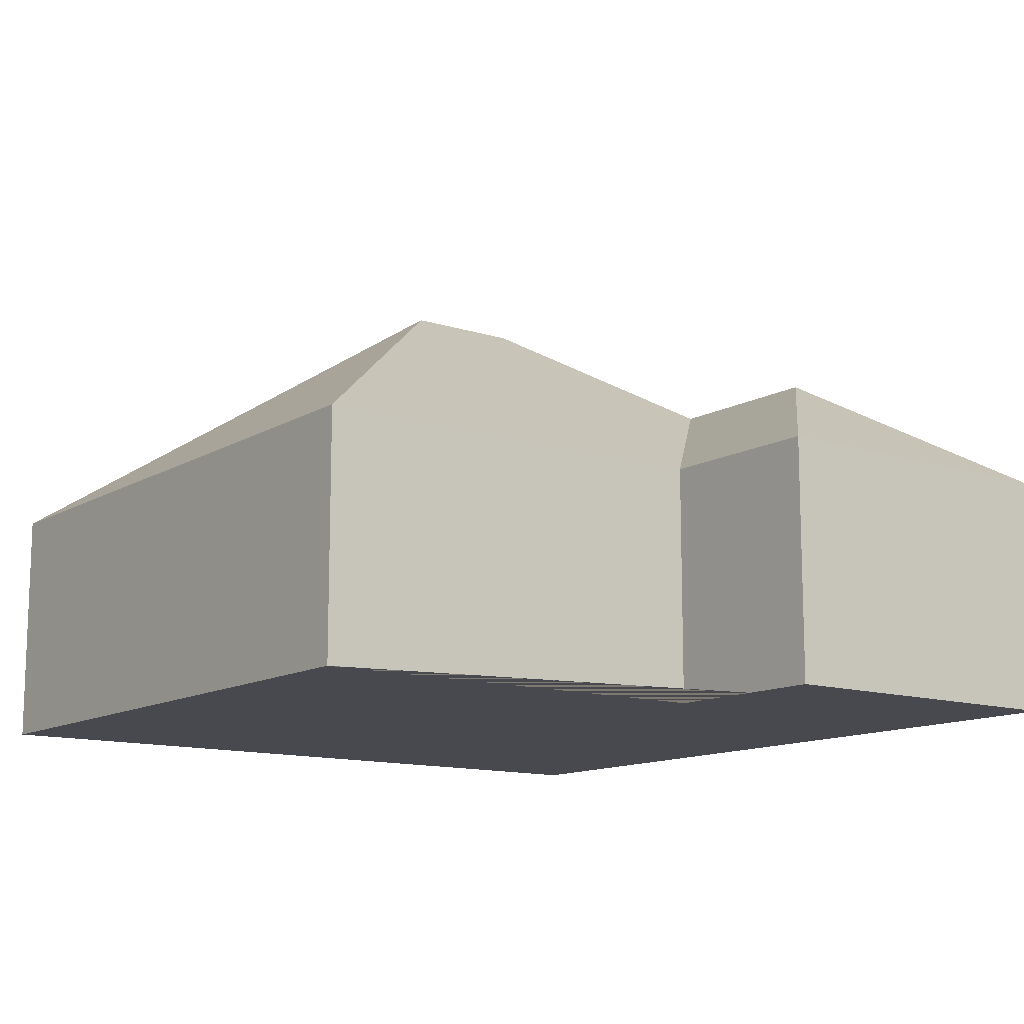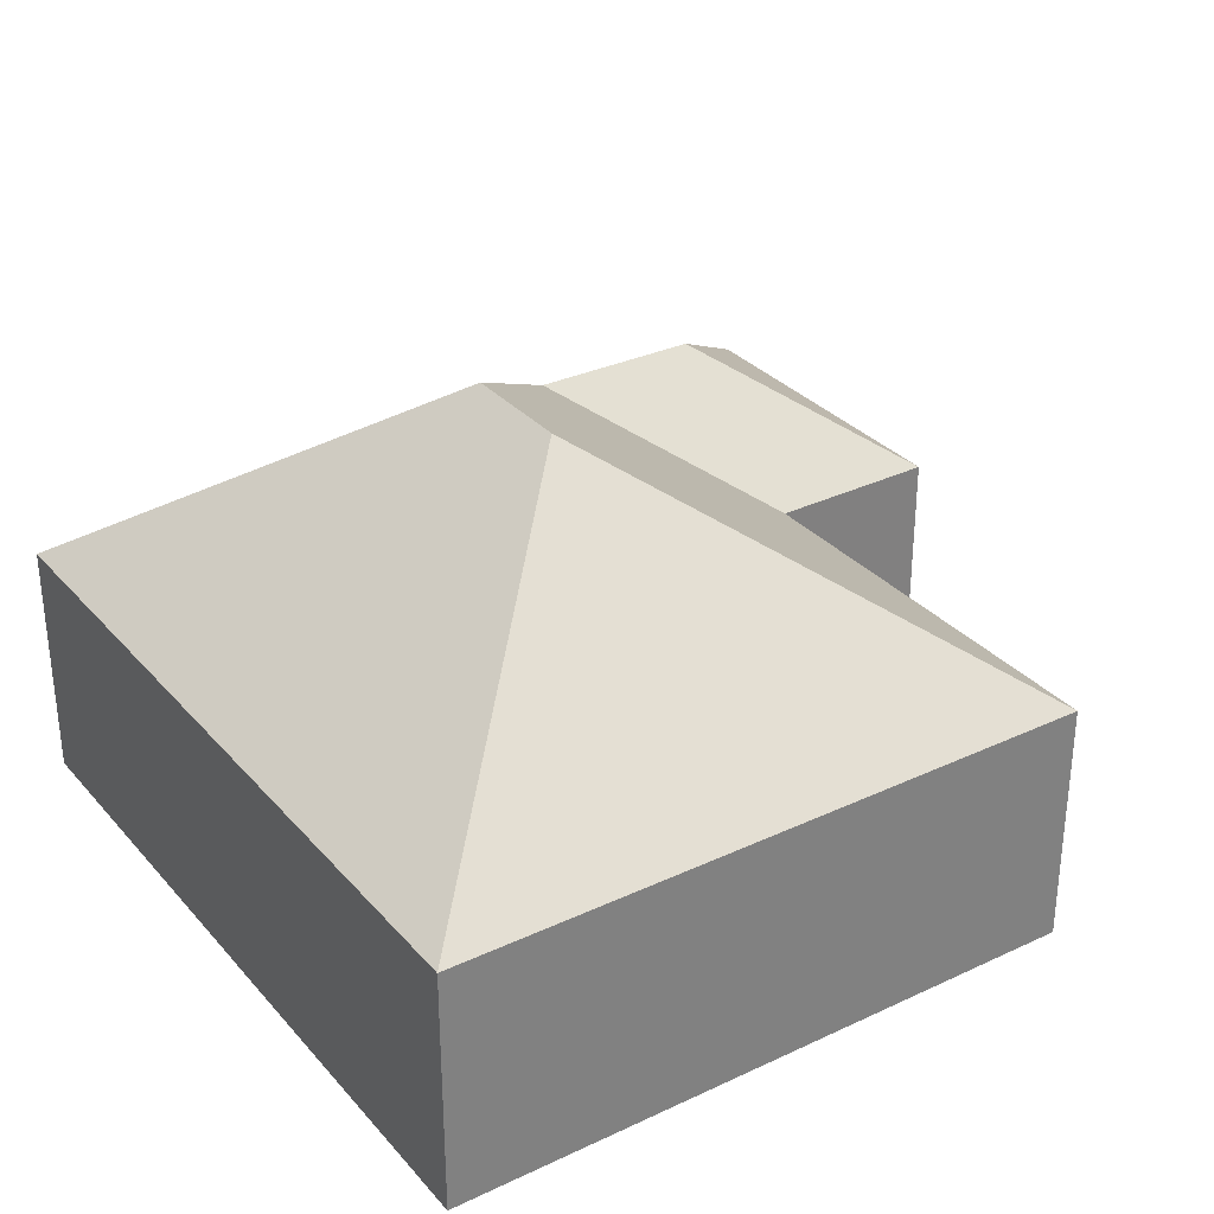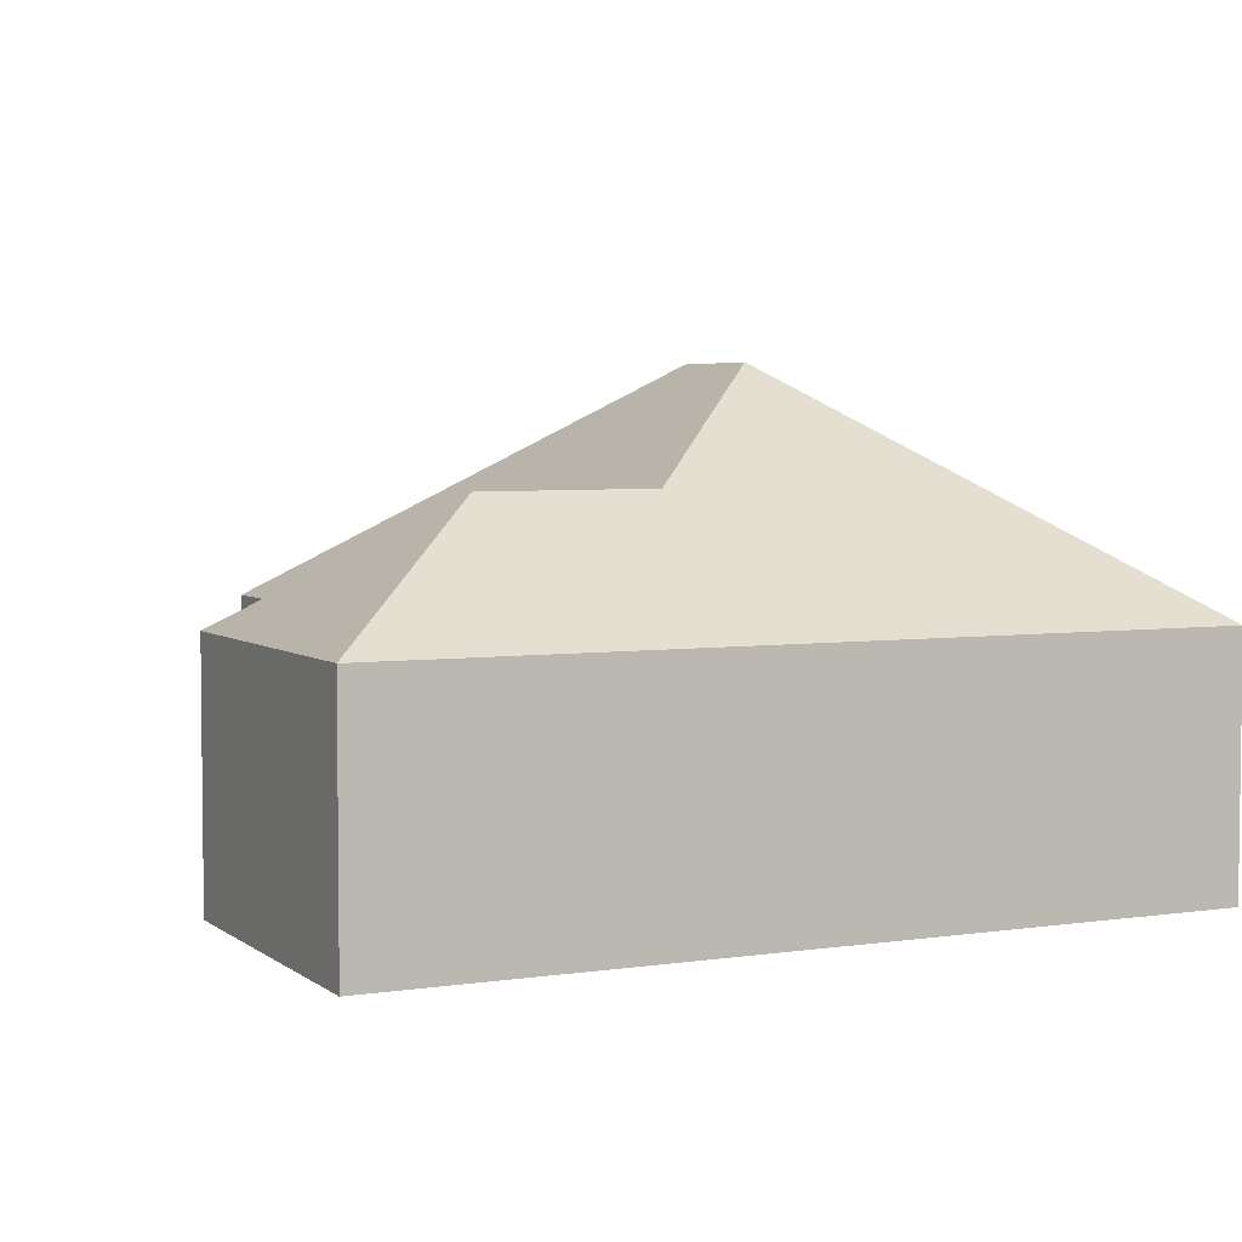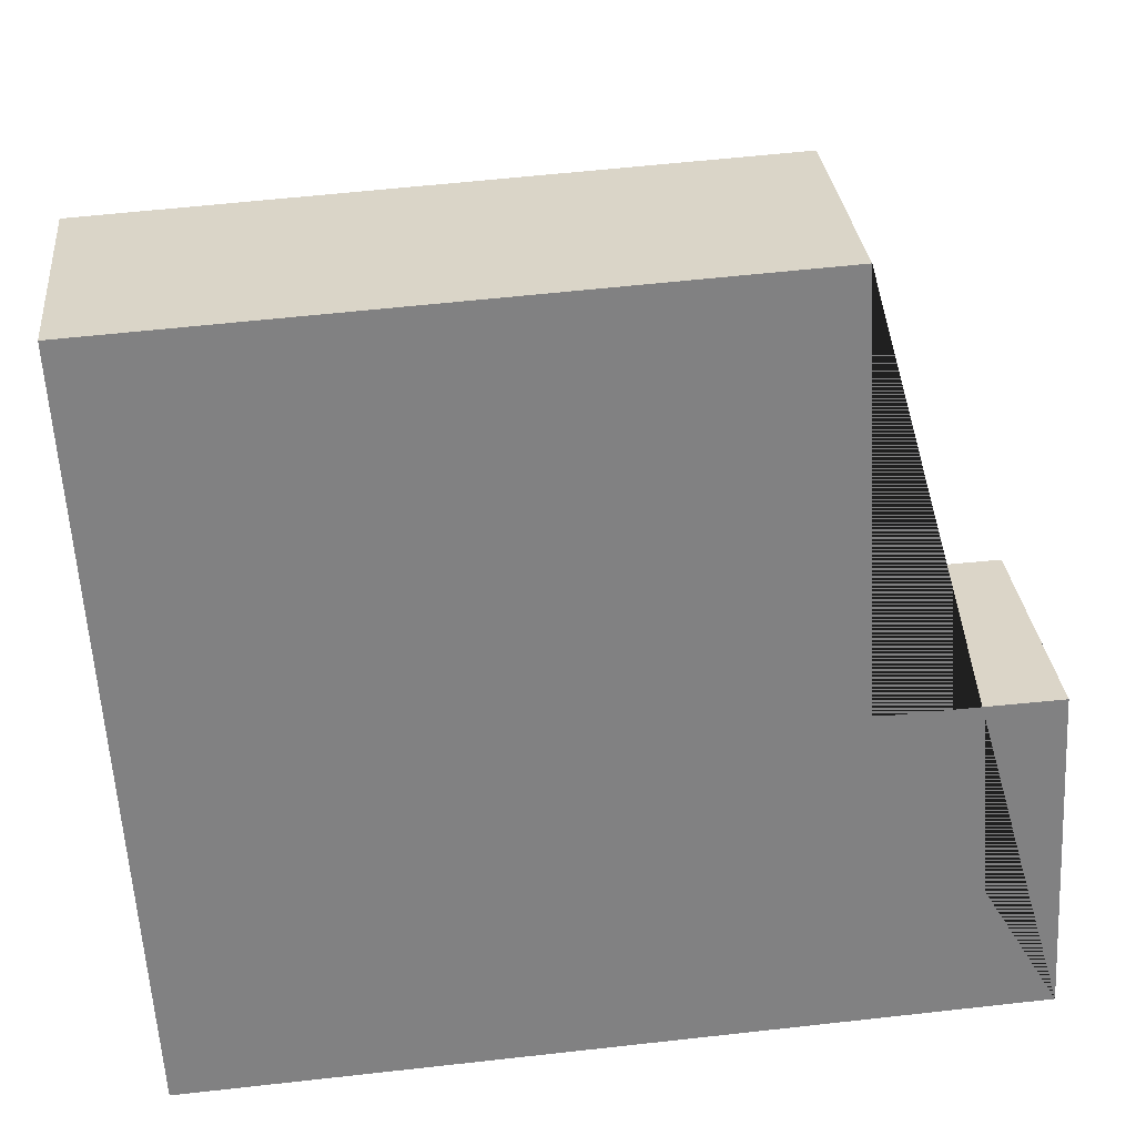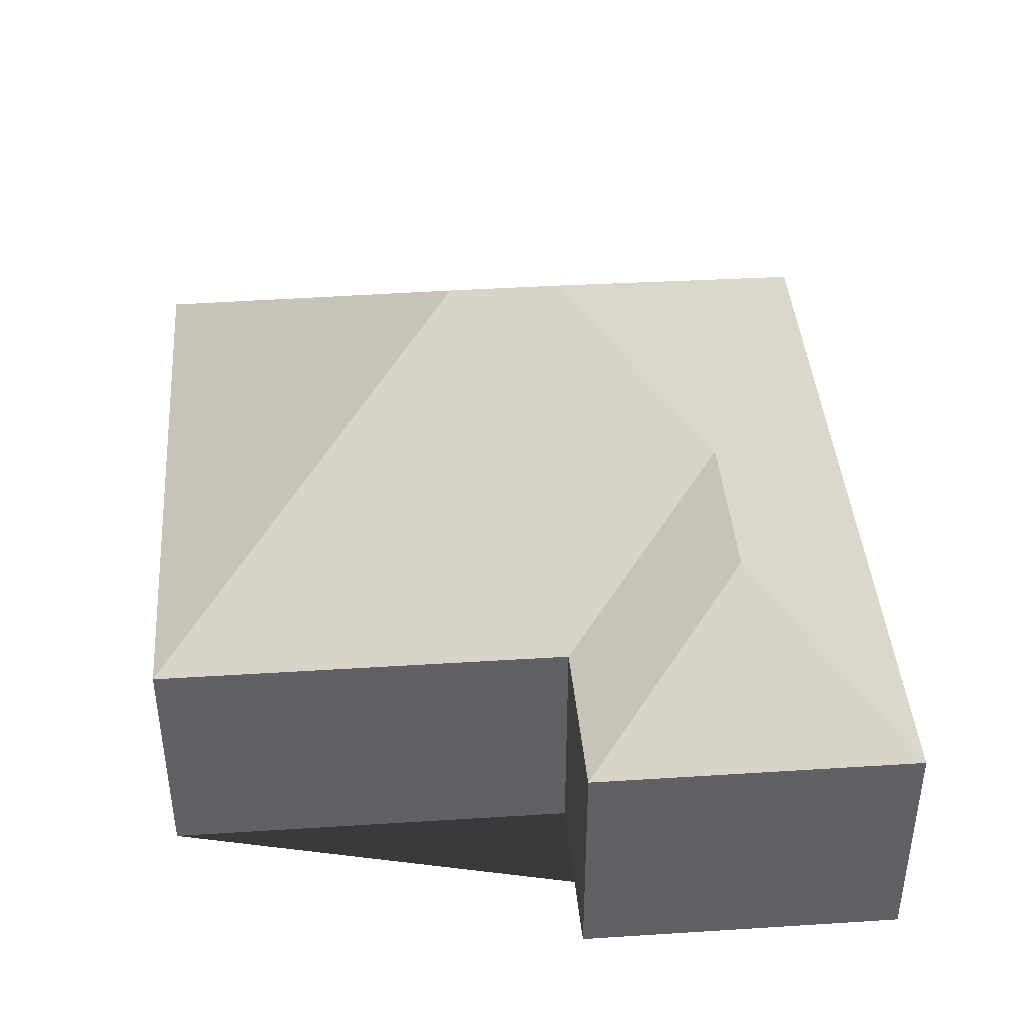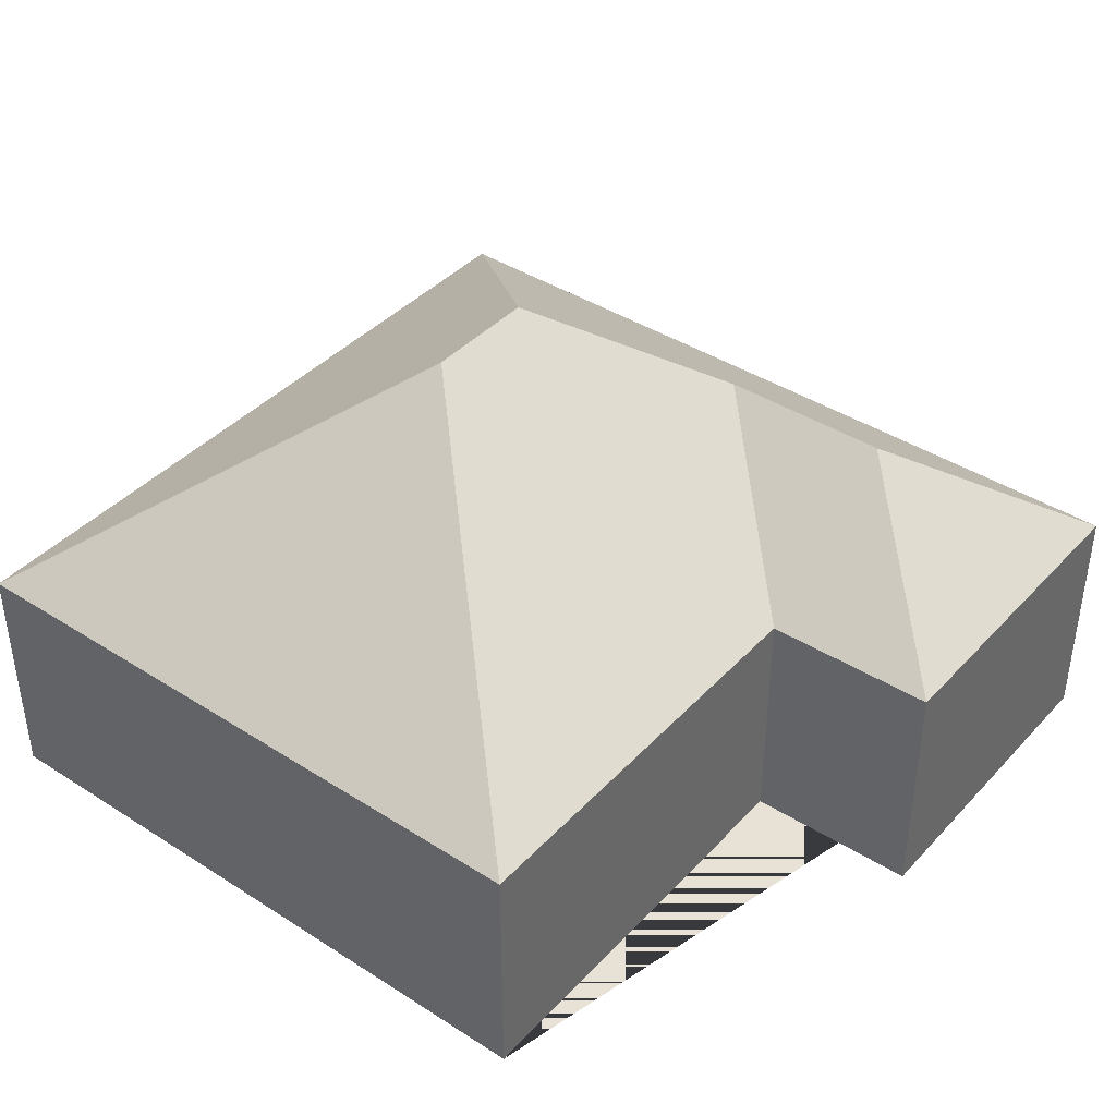
<metadata>
{"format":"obj","ext":"obj","renderer":"f3d","projection":"perspective","resolution":1024,"background":"white","views":[{"elev":-12.6,"azim":50.0,"up":"+Y"},{"elev":31.2,"azim":-36.9,"up":"+Y"},{"elev":4.3,"azim":150.8,"up":"+Y"},{"elev":30.0,"azim":-5.6,"up":"+Z"},{"elev":41.4,"azim":82.3,"up":"+Y"},{"elev":40.5,"azim":34.9,"up":"+Y"}]}
</metadata>
<code>
o CG10_500_038057_0012
v 278.6 75 -243.8
v 26.67 75 -258.2
v 222.1 111.2 -196.7
v 169.3 111.5 -199.3
v 117.5 145 -155.7
v 272.8 75 -141.7
v 219.7 75 -144
v 115.5 145 -119.5
v 13.39 75 -25
v 212.2 75 -13.68
v 278.6 0 -243.8
v 26.67 0 -258.2
v 13.39 0 -25
v 212.2 0 -13.68
v 219.7 0 -144
v 272.8 0 -141.7
f 8 5 2 9
f 9 10 8
f 4 3 6 7
f 3 1 6
f 2 1 3 4 5
f 8 10 7 4 5
f 11 12 13 14 15 16
f 1 11 12 2
f 2 12 13 9
f 9 13 14 10
f 10 14 15 7
f 7 15 16 6
f 6 16 11 1

</code>
